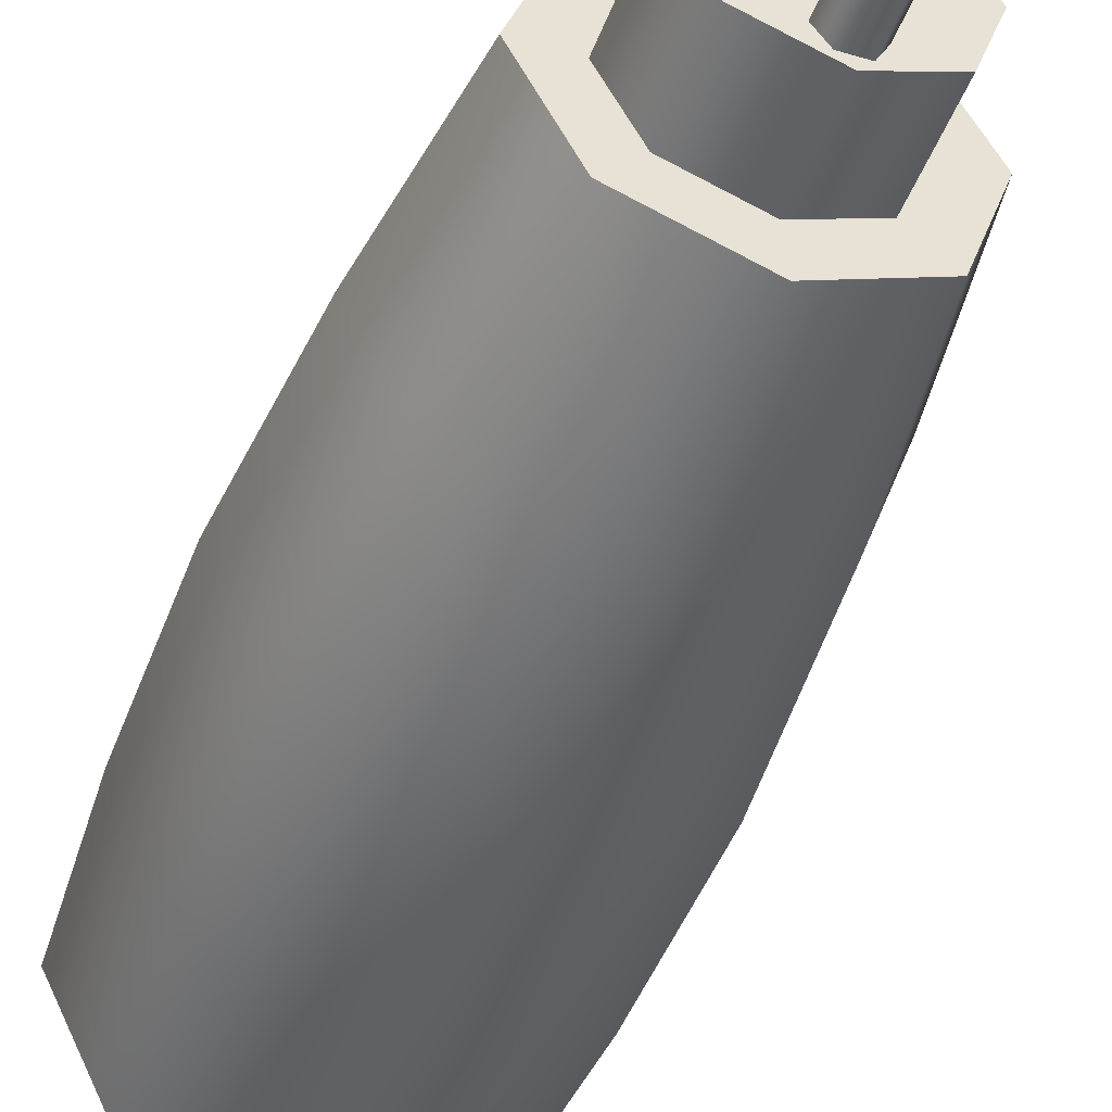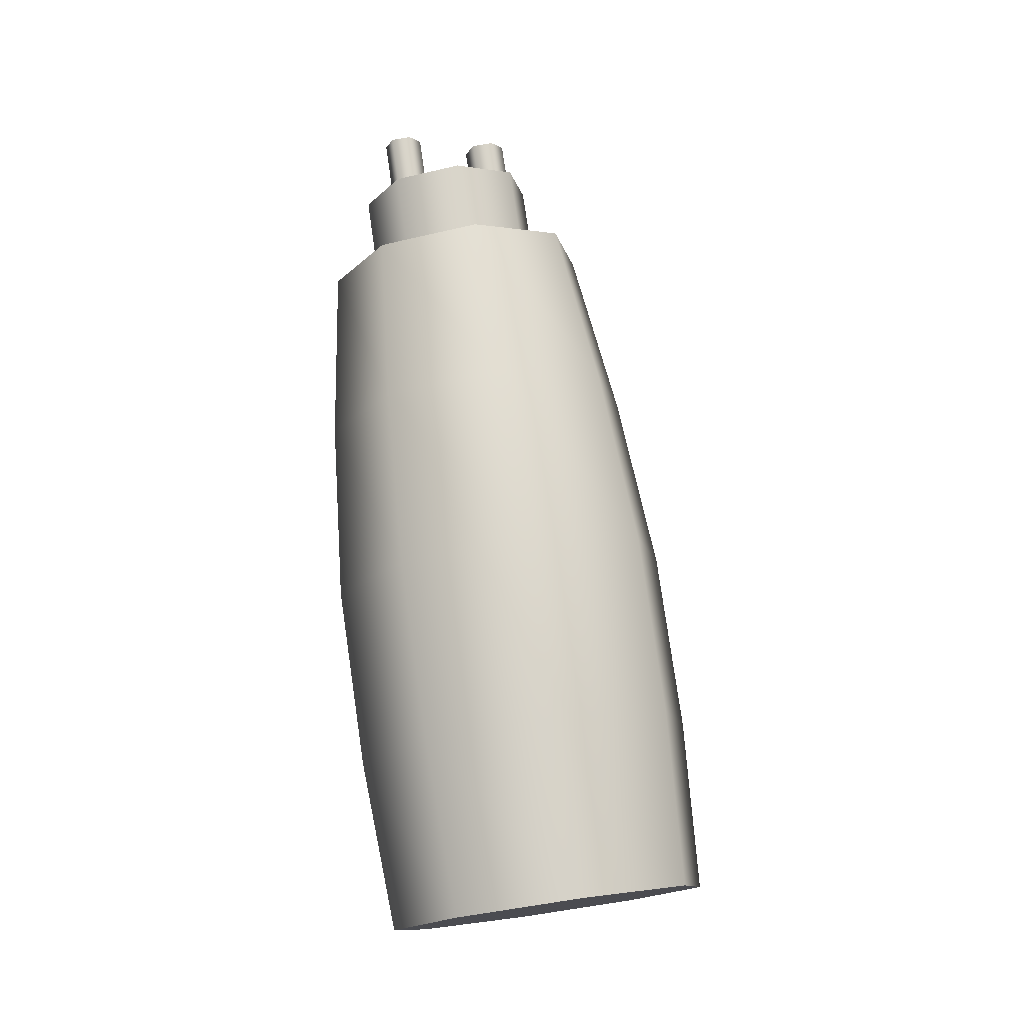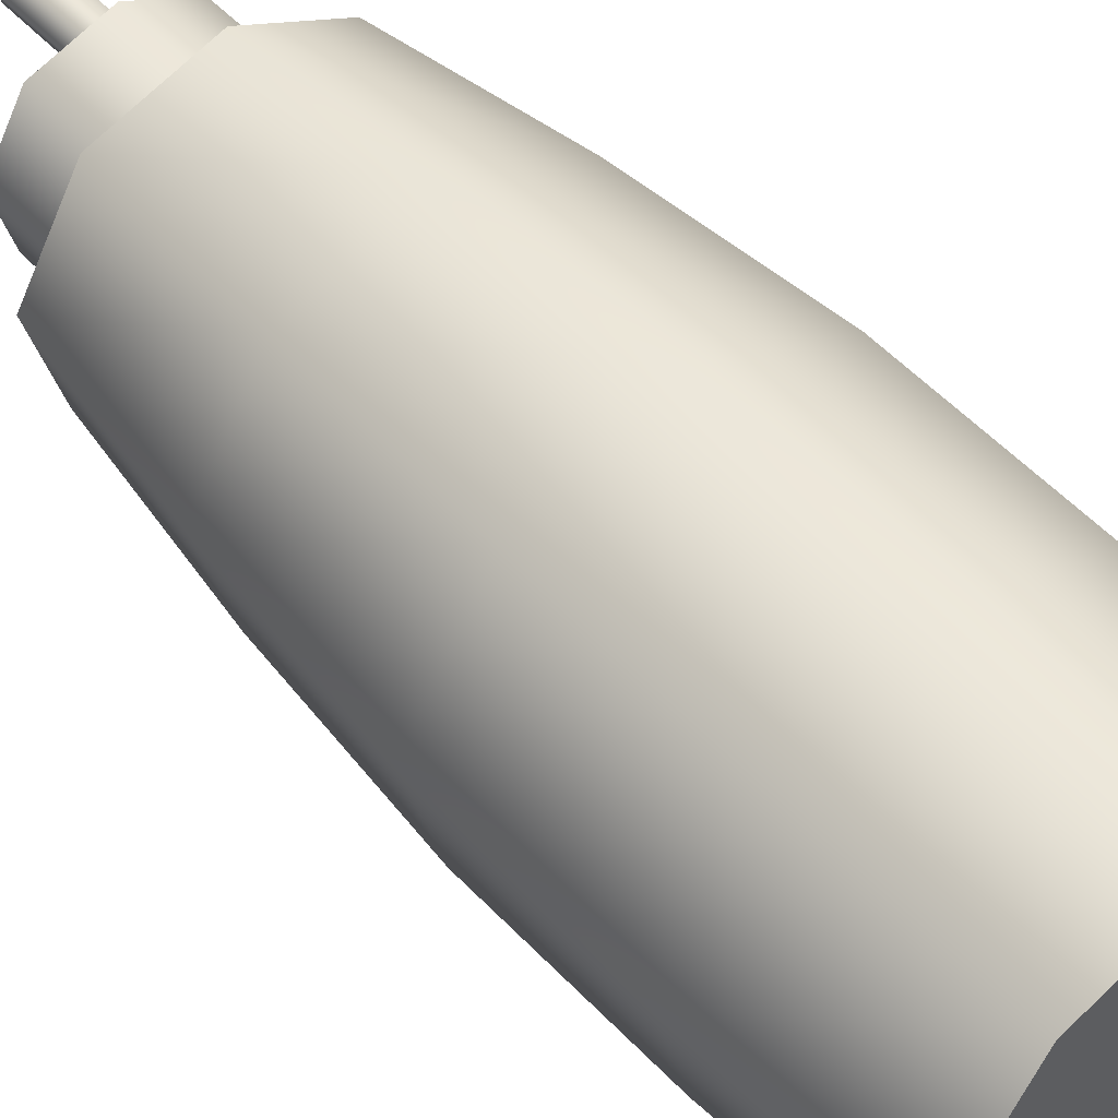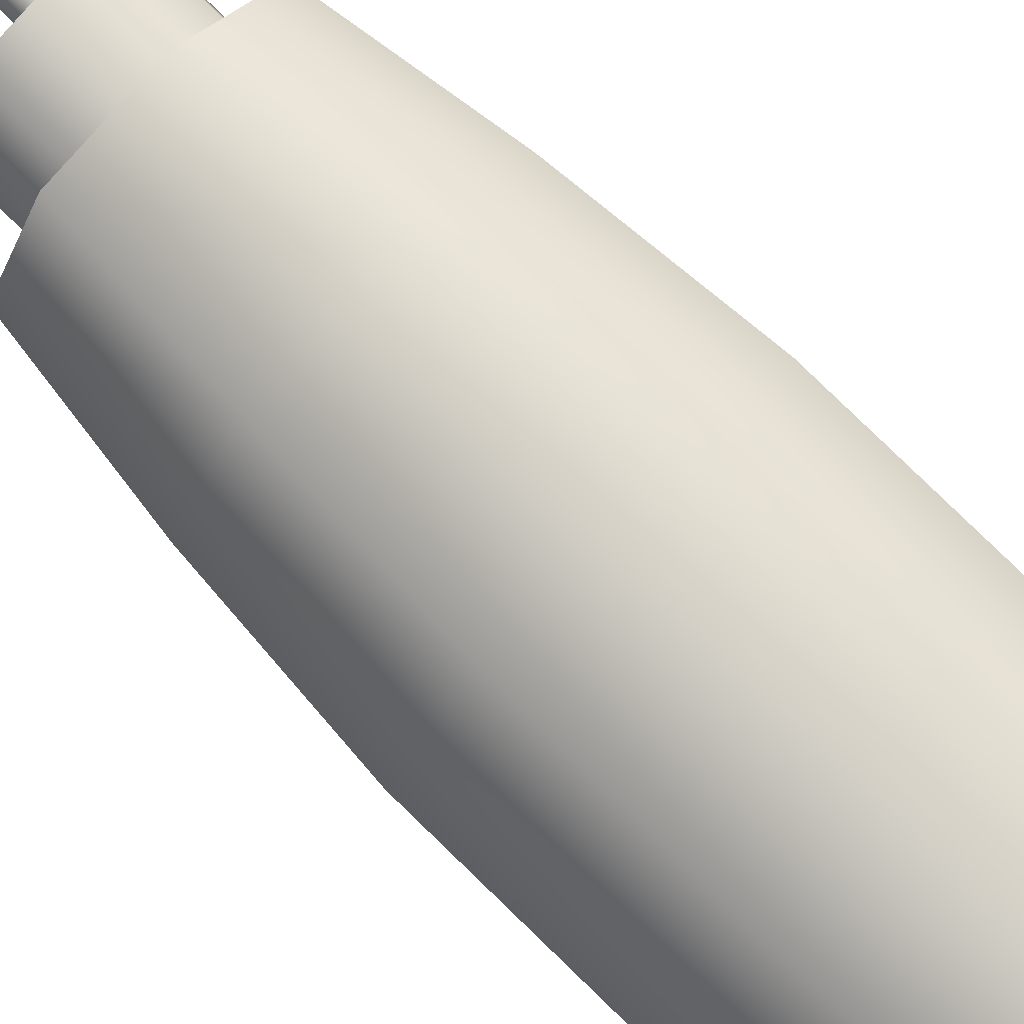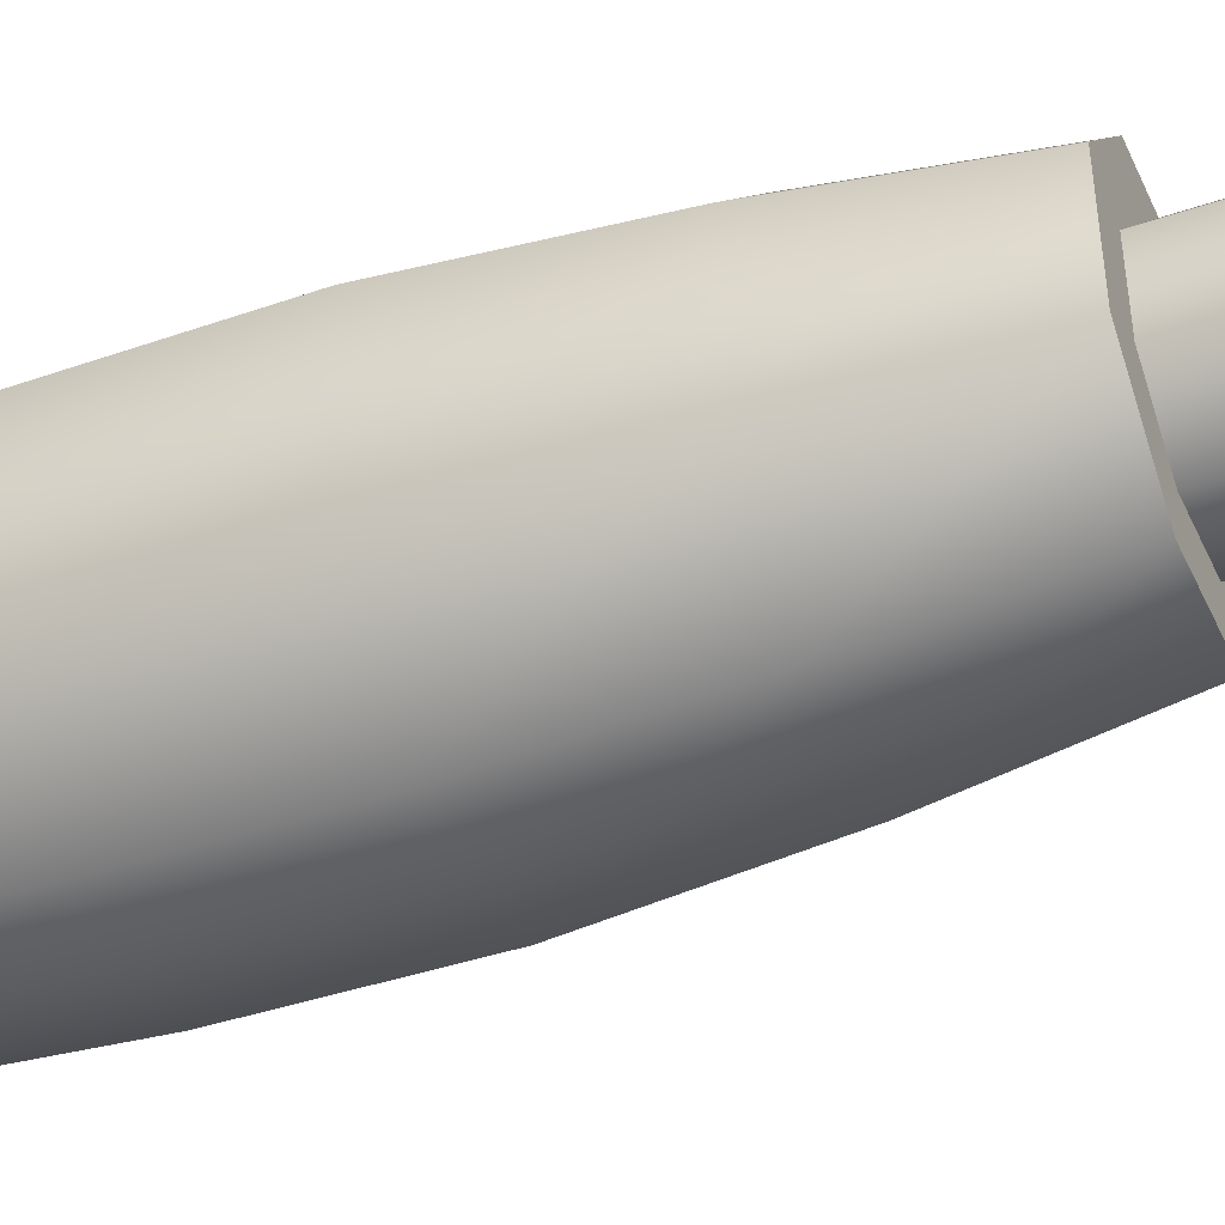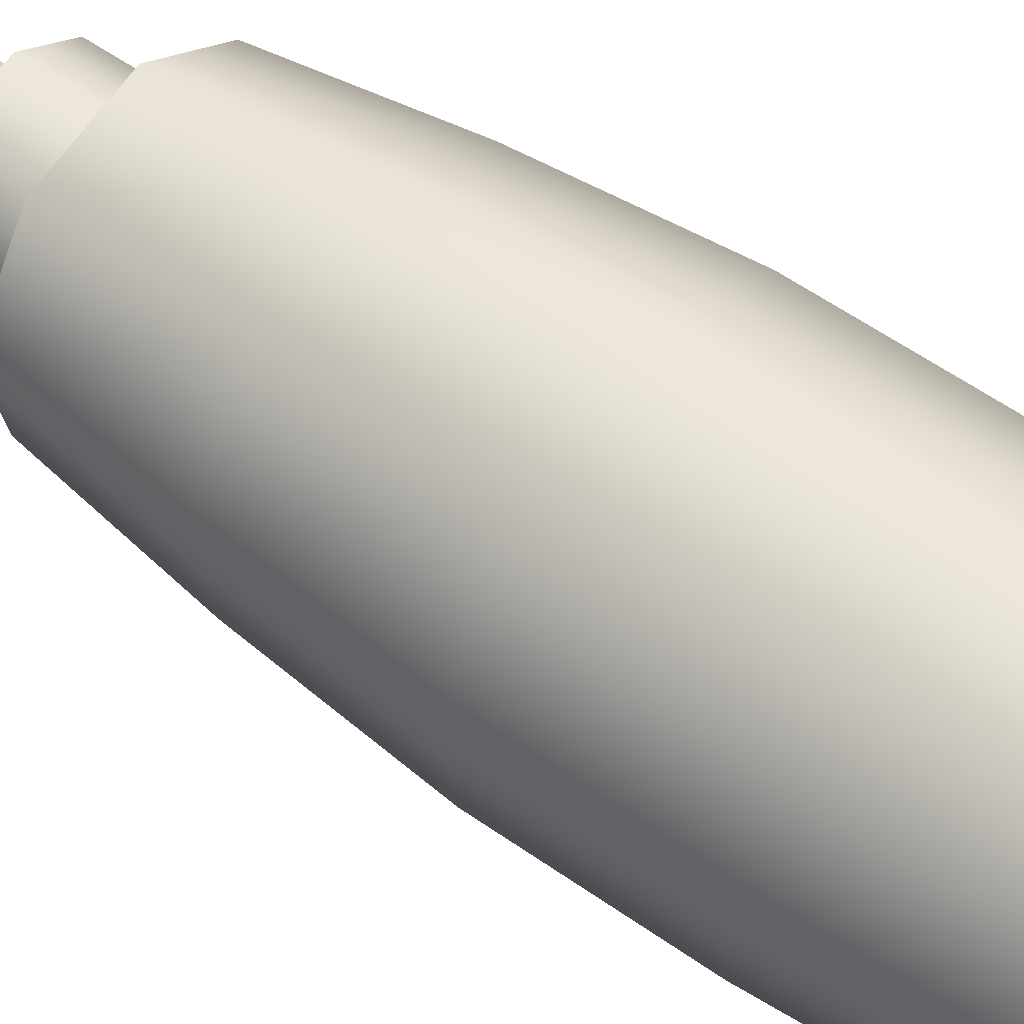
<metadata>
{"format":"obj","ext":"obj","renderer":"f3d","projection":"perspective","resolution":1024,"background":"white","views":[{"elev":-37.5,"azim":-20.9,"up":"+Y"},{"elev":-8.2,"azim":-55.3,"up":"+Z"},{"elev":40.4,"azim":137.0,"up":"+Y"},{"elev":64.0,"azim":133.4,"up":"+Y"},{"elev":-14.9,"azim":-69.7,"up":"+Y"},{"elev":41.4,"azim":124.7,"up":"+Y"}]}
</metadata>
<code>
g foregrip_mp9_bt_mp9_std_LOD1
v -0.001135 -0.005745 0.01926
v -0.001135 -0.005024 0.02334
v 0.001135 -0.005745 0.01926
v 0.001135 -0.005024 0.02334
v 0.00227 -0.003809 0.01892
v 0.00227 -0.003089 0.023
v 0.001135 -0.001873 0.01858
v 0.001135 -0.001153 0.02266
v -0.001135 -0.001873 0.01858
v -0.001135 -0.001153 0.02266
v -0.00227 -0.003809 0.01892
v -0.00227 -0.003089 0.023
v -0.001135 -0.005745 0.01926
v -0.001135 -0.005024 0.02334
v -0.00227 -0.003089 0.023
v 0.00227 -0.003089 0.023
v -0.001135 -0.005024 0.02334
v 0.001135 -0.005024 0.02334
v -0.001135 -0.001153 0.02266
v 0.001135 -0.001153 0.02266
v -0.00698 -0.005876 0.009297
v -0.00698 -0.004162 0.01902
v -2.742e-09 -0.008724 0.009799
v -2.401e-09 -0.00701 0.01952
v 0.00698 -0.005876 0.009297
v 0.00698 -0.004162 0.01902
v 0.009872 0.000998 0.008085
v 0.009872 0.002712 0.01781
v 0.00698 0.007872 0.006873
v 0.00698 0.009587 0.01659
v 1.944e-10 0.01072 0.00637
v 5.349e-10 0.01243 0.01609
v -0.00698 0.007872 0.006873
v -0.00698 0.009587 0.01659
v -0.009872 0.000998 0.008085
v -0.009872 0.002712 0.01781
v -0.00698 -0.005876 0.009297
v -0.00698 -0.004162 0.01902
v -2.401e-09 -0.00701 0.01952
v 5.349e-10 0.01243 0.01609
v 0.00698 -0.004162 0.01902
v 0.00698 0.009587 0.01659
v 0.009872 0.002712 0.01781
v -0.00698 -0.004162 0.01902
v -0.00698 0.009587 0.01659
v -0.009872 0.002712 0.01781
v -5.154e-09 -0.02476 -0.027
v -5.682e-09 -0.02812 -0.04671
v -0.01363 -0.0192 -0.02798
v -0.01355 -0.02259 -0.04768
v -0.01928 -0.005779 -0.03035
v -0.01916 -0.00925 -0.05003
v -0.01363 0.007644 -0.03272
v -0.01355 0.004093 -0.05239
v 7.243e-10 0.0132 -0.0337
v 1.666e-10 0.00962 -0.05336
v 0.01363 0.007644 -0.03272
v 0.01355 0.004093 -0.05239
v 0.01928 -0.005779 -0.03035
v 0.01916 -0.00925 -0.05003
v 0.01363 -0.0192 -0.02798
v 0.01355 -0.02259 -0.04768
v -5.154e-09 -0.02476 -0.027
v -5.682e-09 -0.02812 -0.04671
v -0.01757 -0.002307 -0.01066
v -0.01242 0.009927 -0.01282
v 9.088e-10 0.01499 -0.01371
v 0.01242 0.009927 -0.01282
v 0.01757 -0.002307 -0.01066
v 0.01242 -0.01454 -0.008502
v -4.456e-09 -0.01961 -0.007608
v -0.01051 0.01135 0.006259
v -0.01487 0.000998 0.008085
v -0.01242 -0.01454 -0.008502
v -4.456e-09 -0.01961 -0.007608
v -0.01051 -0.009354 0.00991
v 9.219e-10 0.01564 0.005503
v 0.01051 0.01135 0.006259
v 0.01487 0.000998 0.008085
v 0.01051 -0.009354 0.00991
v -3.612e-09 -0.01364 0.01067
v -3.612e-09 -0.01364 0.01067
v -2.742e-09 -0.008724 0.009799
v -3.612e-09 -0.01364 0.01067
v -0.00698 -0.005876 0.009297
v -0.01051 -0.009354 0.00991
v -0.009872 0.000998 0.008085
v -0.01487 0.000998 0.008085
v -0.00698 0.007872 0.006873
v -0.01051 0.01135 0.006259
v 1.944e-10 0.01072 0.00637
v 9.219e-10 0.01564 0.005503
v 0.00698 0.007872 0.006873
v 0.01051 0.01135 0.006259
v 0.009872 0.000998 0.008085
v 0.01487 0.000998 0.008085
v 0.00698 -0.005876 0.009297
v 0.01051 -0.009354 0.00991
v -2.742e-09 -0.008724 0.009799
v -3.612e-09 -0.01364 0.01067
v 0.01798 -0.01256 -0.06878
v 0.01272 -3.31e-05 -0.07099
v 0.01272 -0.02508 -0.06658
v -5.41e-10 0.005154 -0.07191
v -6.026e-09 -0.03027 -0.06566
v -0.01272 -3.31e-05 -0.07099
v -0.01272 -0.02508 -0.06658
v -0.01798 -0.01256 -0.06878
v -6.026e-09 -0.03027 -0.06566
v -0.01272 -0.02508 -0.06658
v -0.01798 -0.01256 -0.06878
v -0.01272 -3.31e-05 -0.07099
v -5.41e-10 0.005154 -0.07191
v 0.01272 -3.31e-05 -0.07099
v 0.01798 -0.01256 -0.06878
v 0.01272 -0.02508 -0.06658
v -6.026e-09 -0.03027 -0.06566
v -0.001097 0.006108 0.01716
v -0.001097 0.007793 0.02671
v 0.001097 0.006108 0.01716
v 0.001097 0.007793 0.02671
v 0.002195 0.007979 0.01683
v 0.002195 0.009665 0.02638
v 0.001097 0.009851 0.0165
v 0.001097 0.01154 0.02605
v -0.001097 0.009851 0.0165
v -0.001097 0.01154 0.02605
v -0.002195 0.007979 0.01683
v -0.002195 0.009665 0.02638
v -0.001097 0.006108 0.01716
v -0.001097 0.007793 0.02671
v -0.002195 0.009665 0.02638
v 0.002195 0.009665 0.02638
v -0.001097 0.007793 0.02671
v 0.001097 0.007793 0.02671
v -0.001097 0.01154 0.02605
v 0.001097 0.01154 0.02605
g foregrip_mp9_bt_mp9_std_LOD1_0
f 3 2 1
f 3 4 2
f 5 4 3
f 5 6 4
f 7 6 5
f 7 8 6
f 9 8 7
f 9 10 8
f 11 10 9
f 11 12 10
f 13 12 11
f 13 14 12
f 17 16 15
f 17 18 16
f 16 19 15
f 16 20 19
f 23 22 21
f 23 24 22
f 25 24 23
f 25 26 24
f 27 26 25
f 27 28 26
f 29 28 27
f 29 30 28
f 31 30 29
f 31 32 30
f 33 32 31
f 33 34 32
f 35 34 33
f 35 36 34
f 37 36 35
f 37 38 36
f 41 40 39
f 41 42 40
f 41 43 42
f 40 44 39
f 40 45 44
f 45 46 44
f 49 48 47
f 49 50 48
f 51 50 49
f 51 52 50
f 53 52 51
f 53 54 52
f 55 54 53
f 55 56 54
f 57 56 55
f 57 58 56
f 59 58 57
f 59 60 58
f 61 60 59
f 61 62 60
f 63 62 61
f 63 64 62
f 65 51 49
f 66 51 65
f 66 53 51
f 67 53 66
f 67 55 53
f 68 55 67
f 68 57 55
f 69 57 68
f 69 59 57
f 70 59 69
f 70 61 59
f 71 61 70
f 71 63 61
f 72 66 65
f 72 65 73
f 73 65 74
f 65 49 74
f 74 49 47
f 74 47 75
f 73 74 76
f 76 74 75
f 77 66 72
f 77 67 66
f 78 67 77
f 78 68 67
f 79 68 78
f 79 69 68
f 80 69 79
f 80 70 69
f 81 70 80
f 81 71 70
f 76 75 82
f 85 84 83
f 85 86 84
f 87 86 85
f 87 88 86
f 89 88 87
f 89 90 88
f 91 90 89
f 91 92 90
f 93 92 91
f 93 94 92
f 95 94 93
f 95 96 94
f 97 96 95
f 97 98 96
f 99 98 97
f 99 100 98
f 103 102 101
f 103 104 102
f 103 105 104
f 105 106 104
f 105 107 106
f 107 108 106
f 50 109 48
f 50 110 109
f 52 110 50
f 52 111 110
f 54 111 52
f 54 112 111
f 56 112 54
f 56 113 112
f 58 113 56
f 58 114 113
f 60 114 58
f 60 115 114
f 62 115 60
f 62 116 115
f 64 116 62
f 64 117 116
f 120 119 118
f 120 121 119
f 122 121 120
f 122 123 121
f 124 123 122
f 124 125 123
f 126 125 124
f 126 127 125
f 128 127 126
f 128 129 127
f 130 129 128
f 130 131 129
f 134 133 132
f 134 135 133
f 133 136 132
f 133 137 136

</code>
